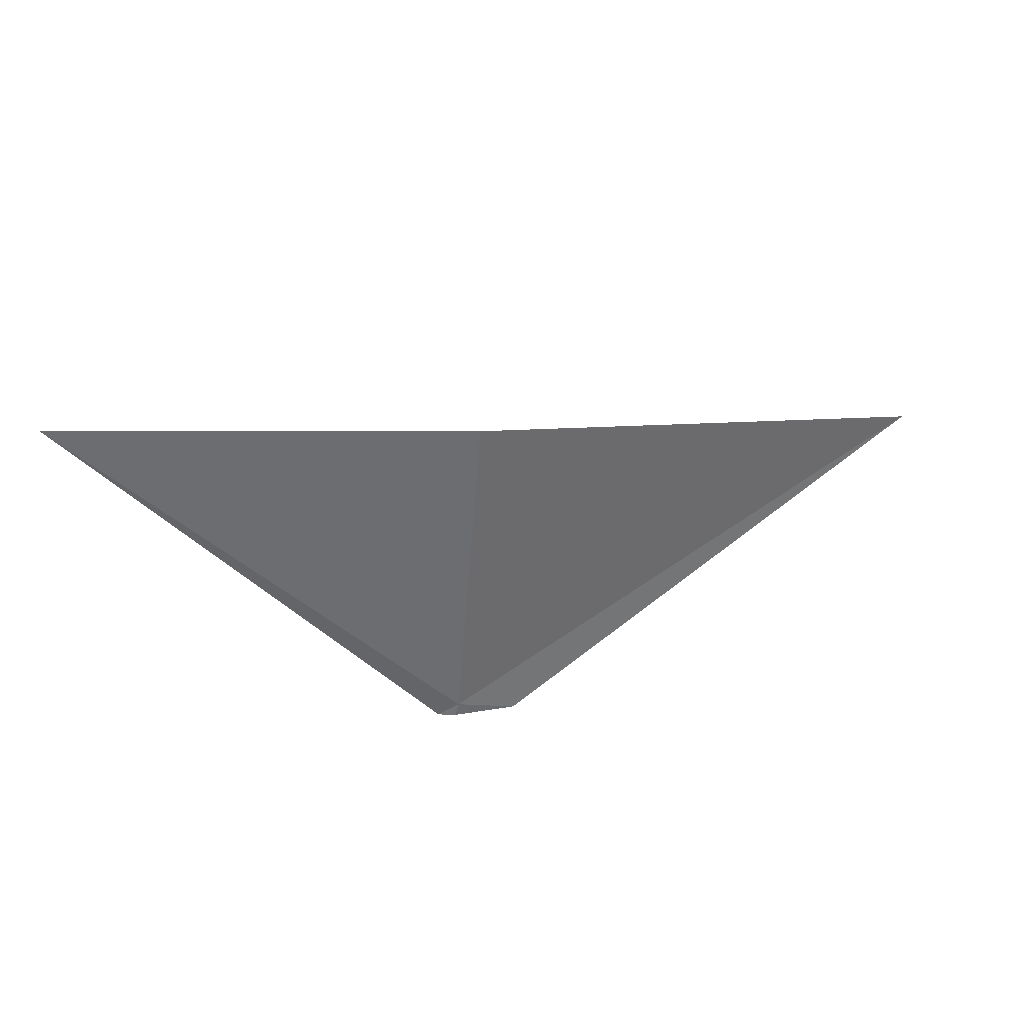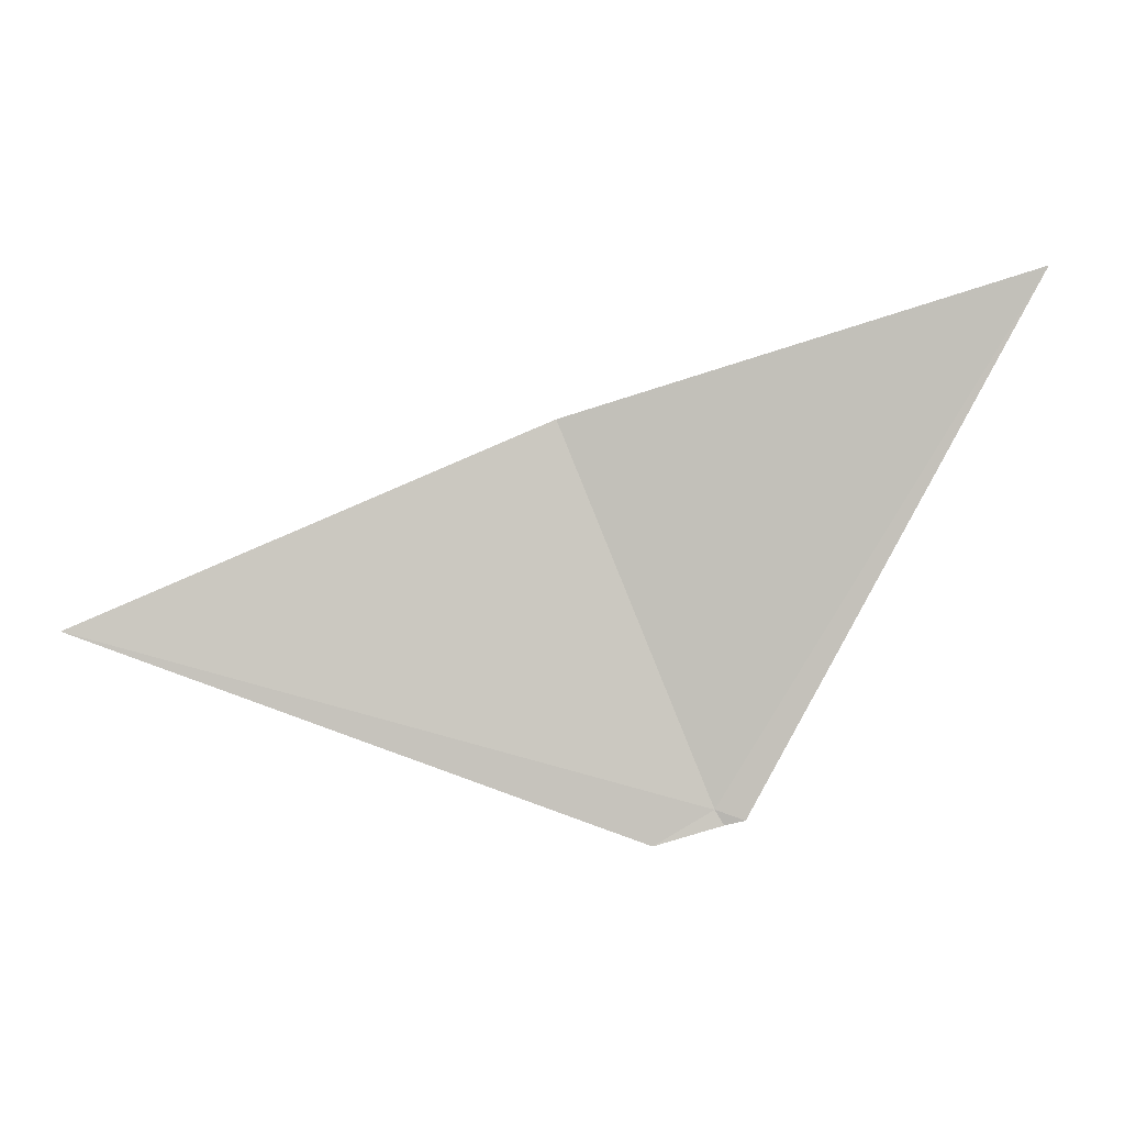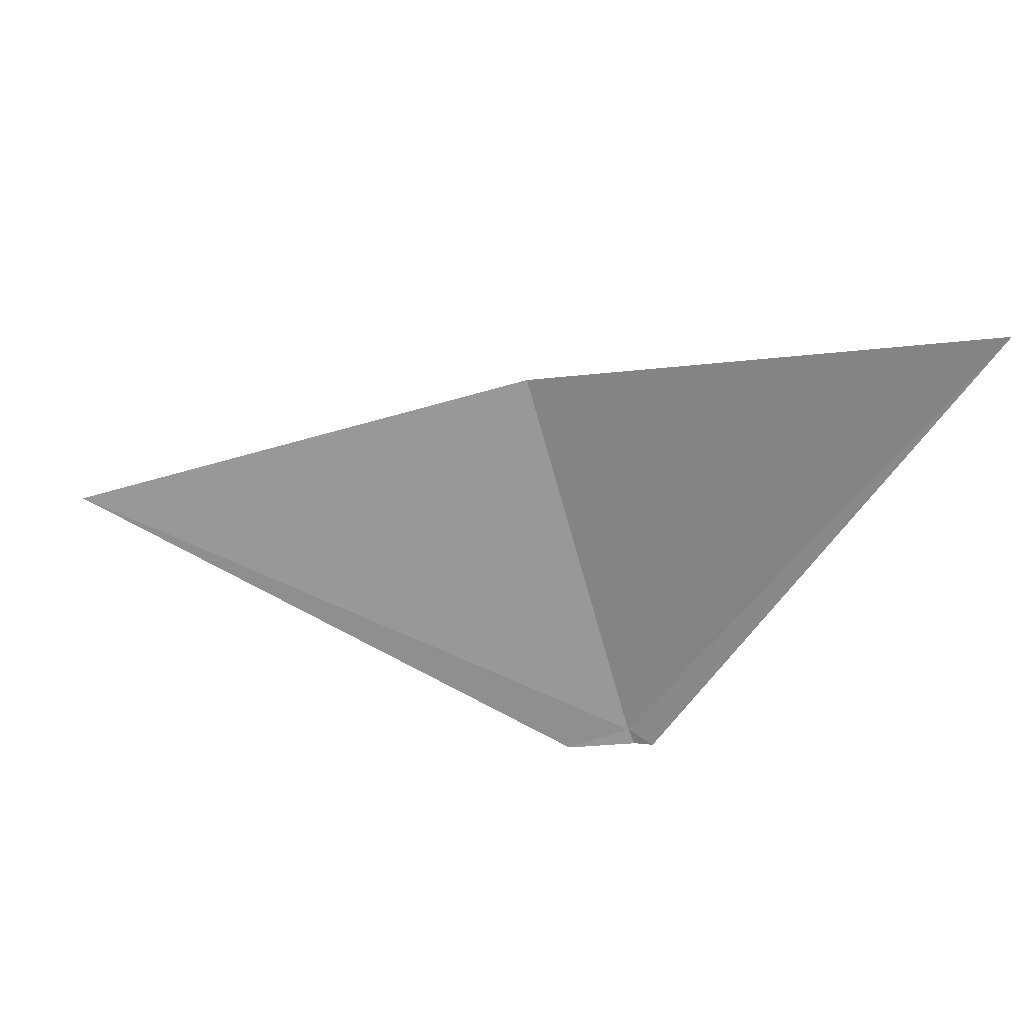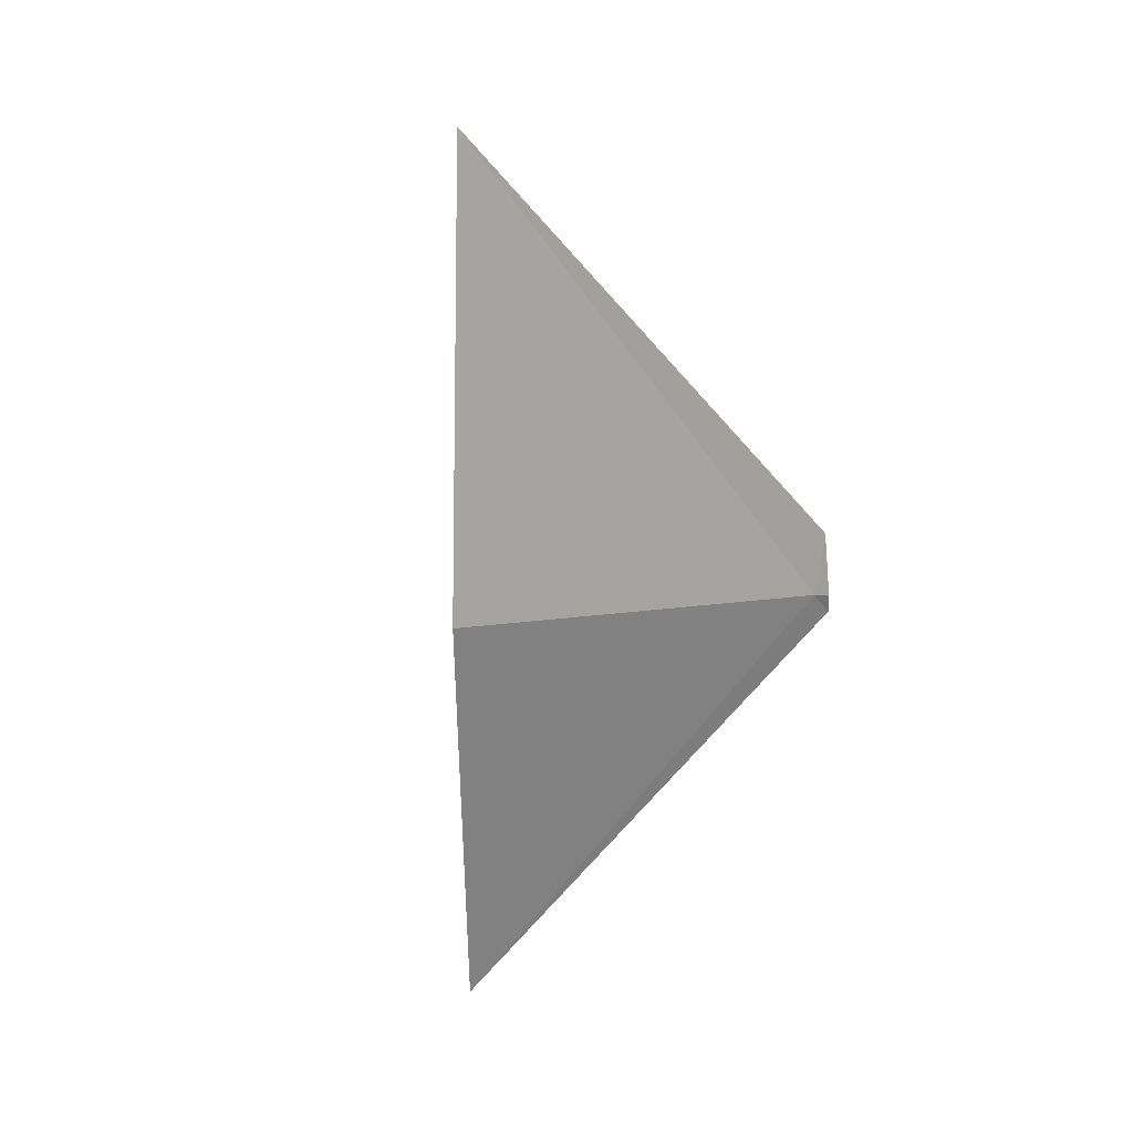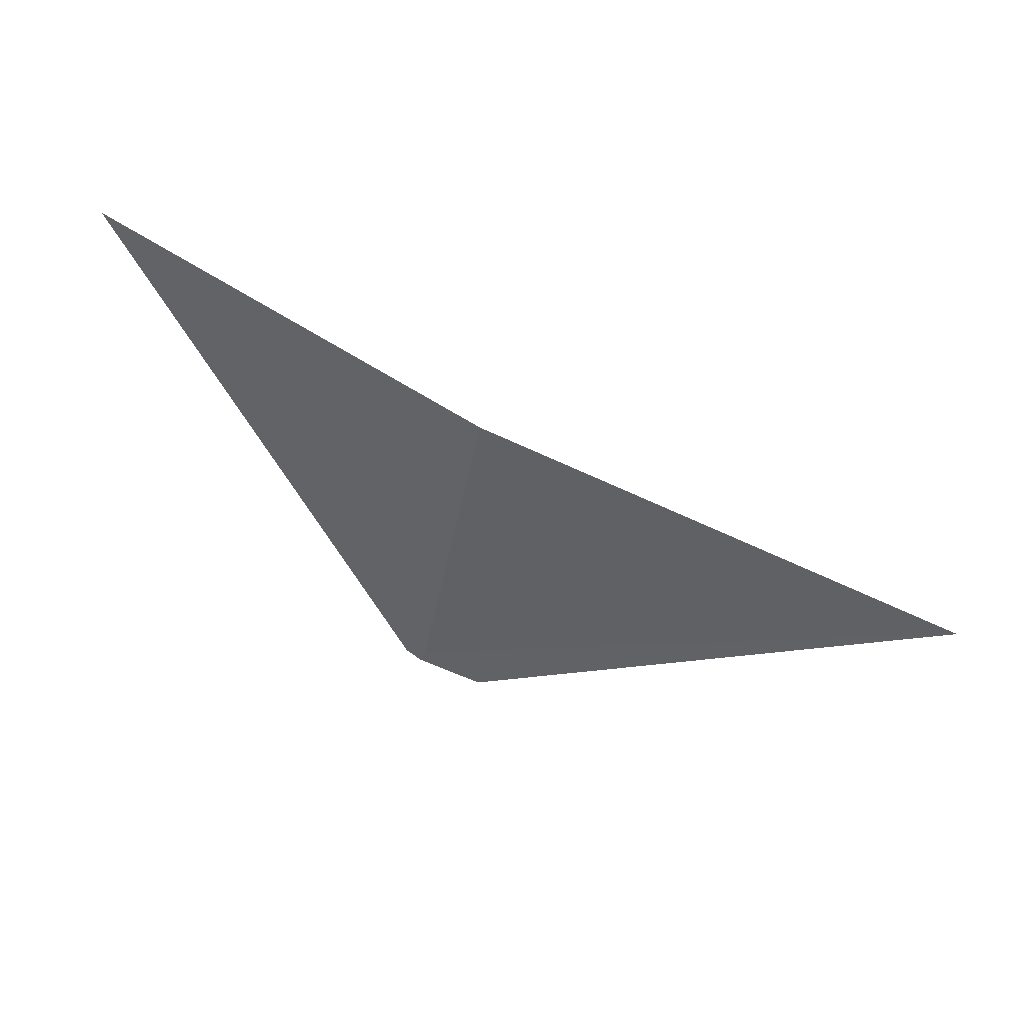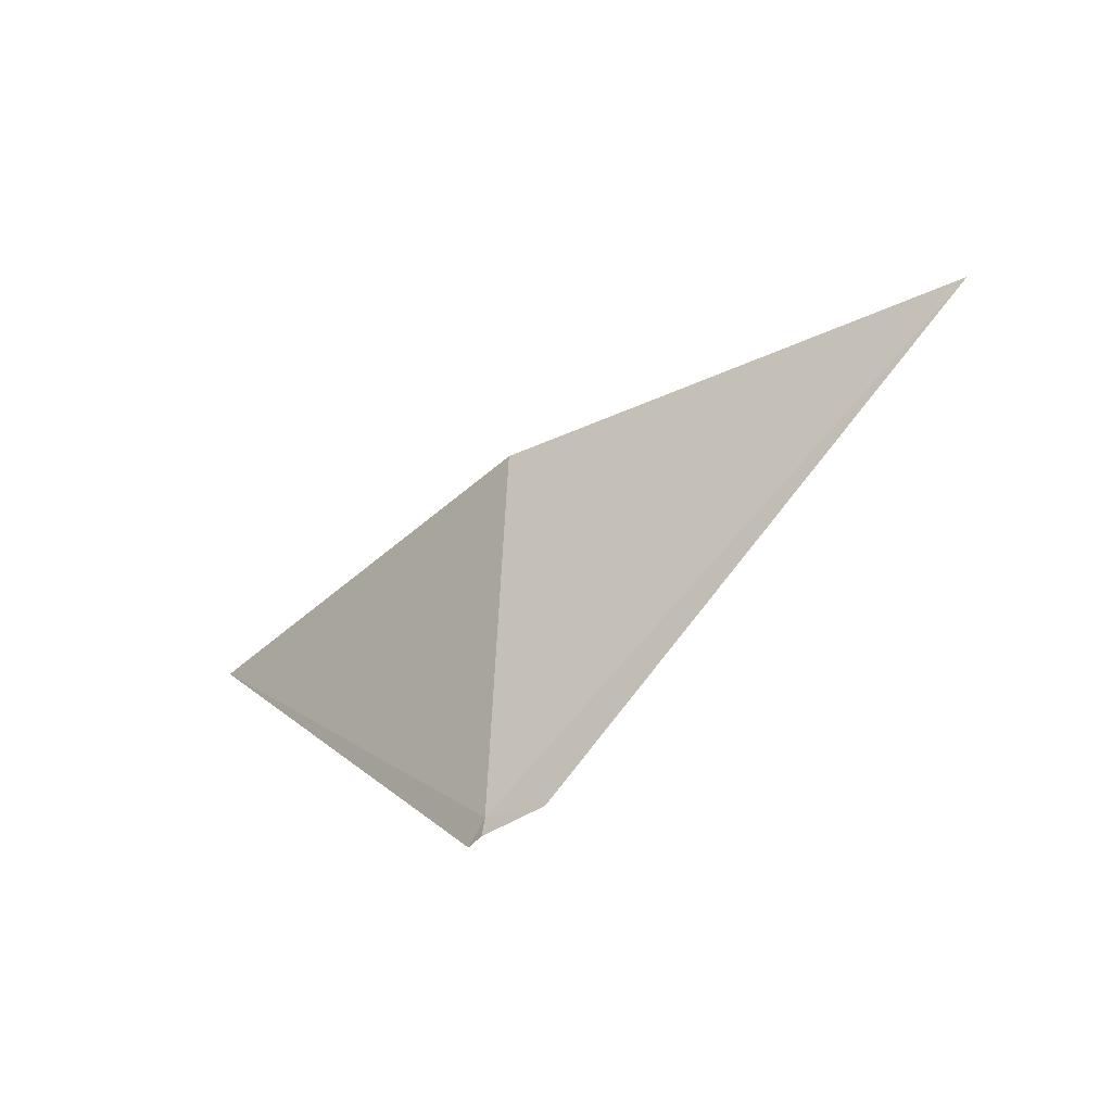
<metadata>
{"format":"obj","ext":"obj","renderer":"f3d","projection":"perspective","resolution":1024,"background":"white","views":[{"elev":-71.1,"azim":-162.6,"up":"+Z"},{"elev":18.6,"azim":-3.7,"up":"+Y"},{"elev":40.8,"azim":14.6,"up":"+Y"},{"elev":-61.2,"azim":-72.1,"up":"+Z"},{"elev":26.4,"azim":-150.6,"up":"+Y"},{"elev":-62.2,"azim":-134.3,"up":"+Y"}]}
</metadata>
<code>
v -640 -332.5 -78.66
v -639.9 -332.5 -78.65
v -640 -332.5 -78.65
v -640.1 -332.5 -78.63
v -640.2 -331.8 -78.87
v -641.1 -332.1 -78.66
v -639.4 -331.6 -78.86
f 1 4 3
f 1 5 6
f 1 3 2
f 1 7 5
f 1 2 7
f 1 6 4

</code>
